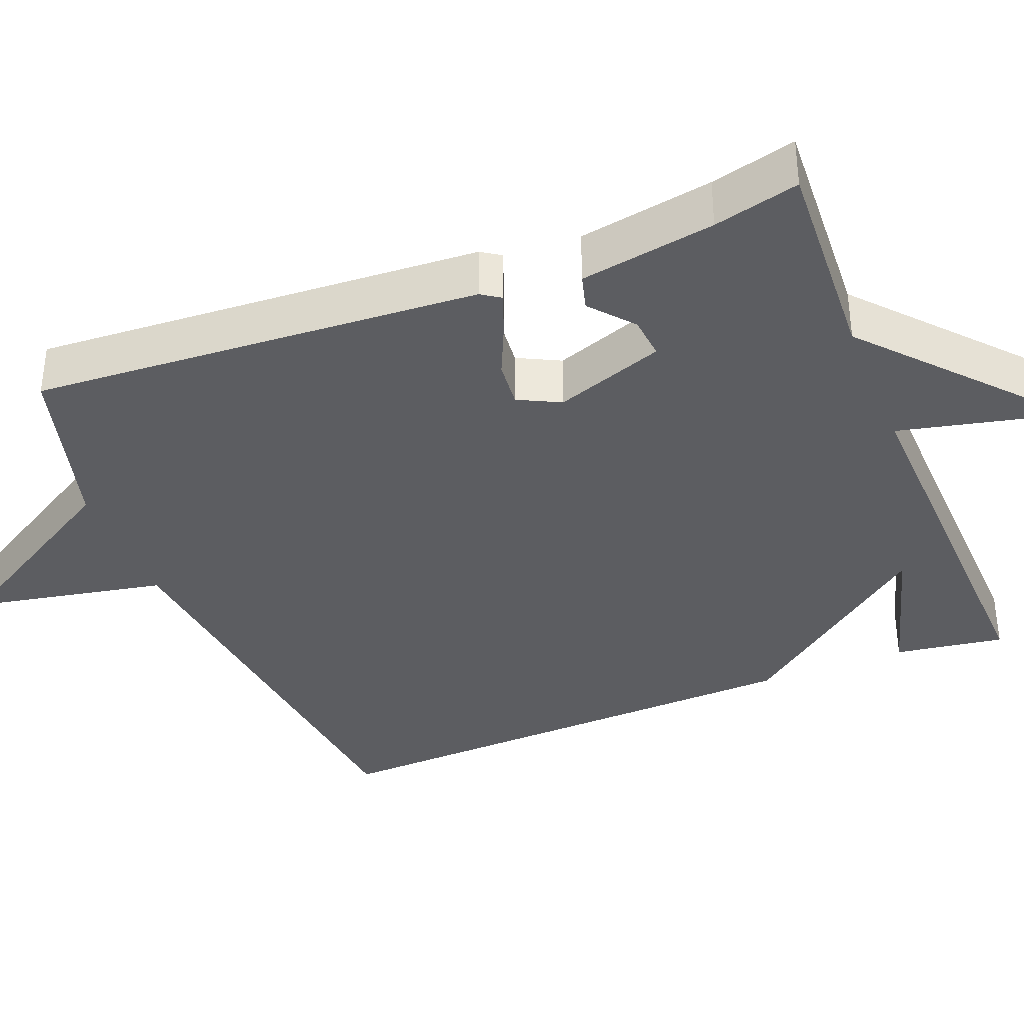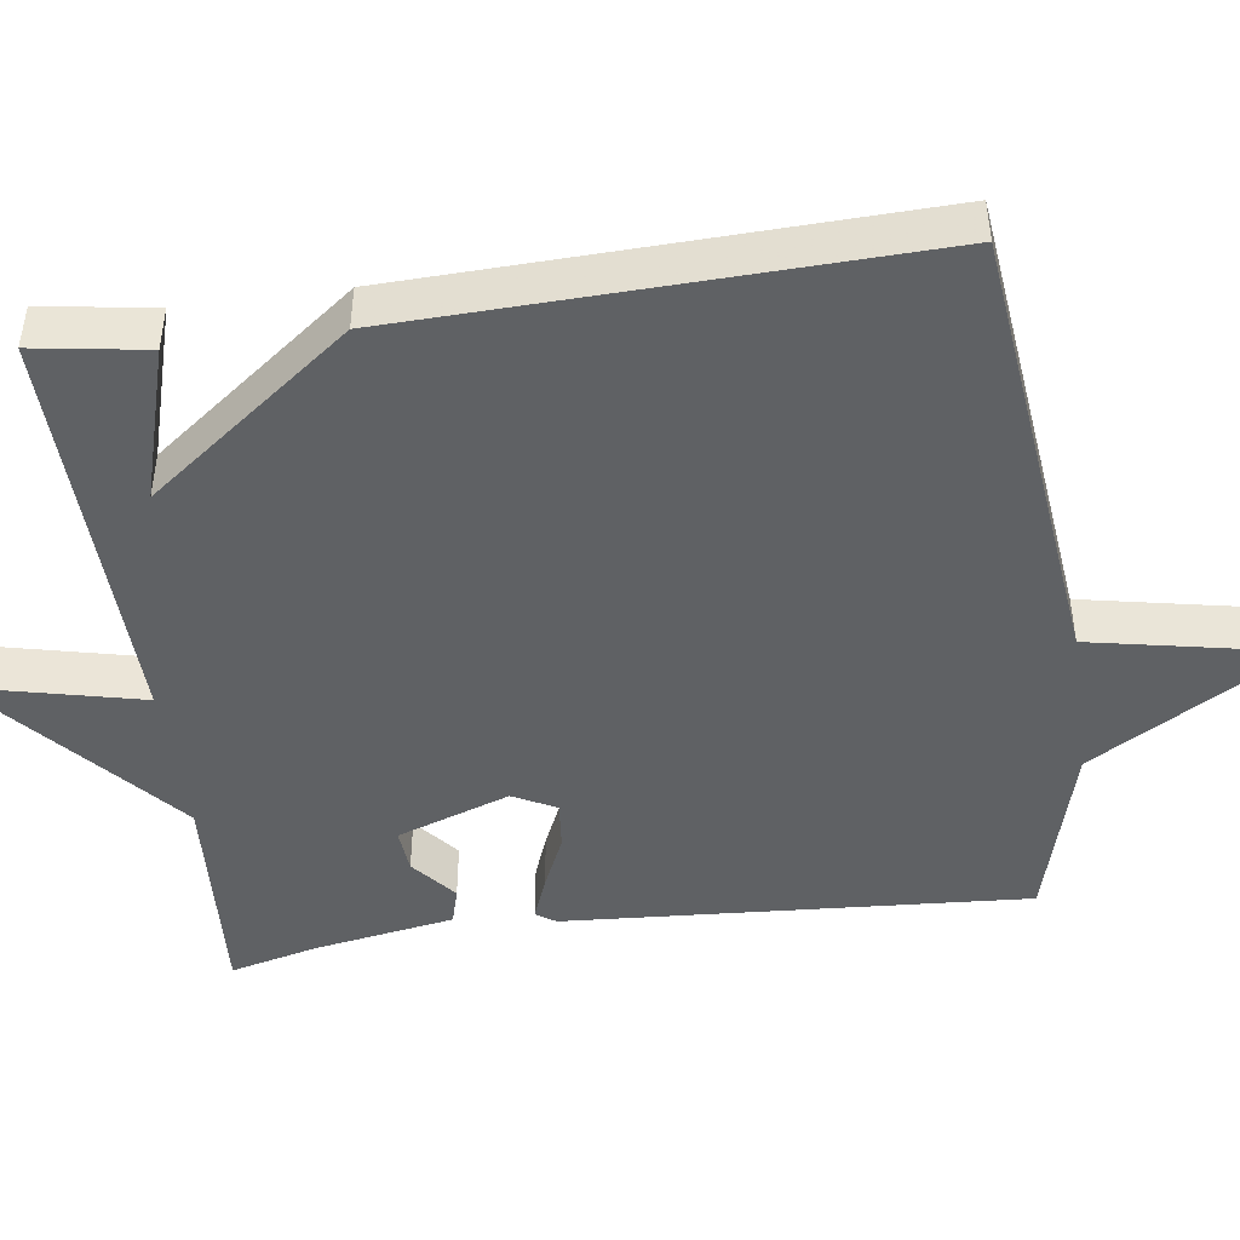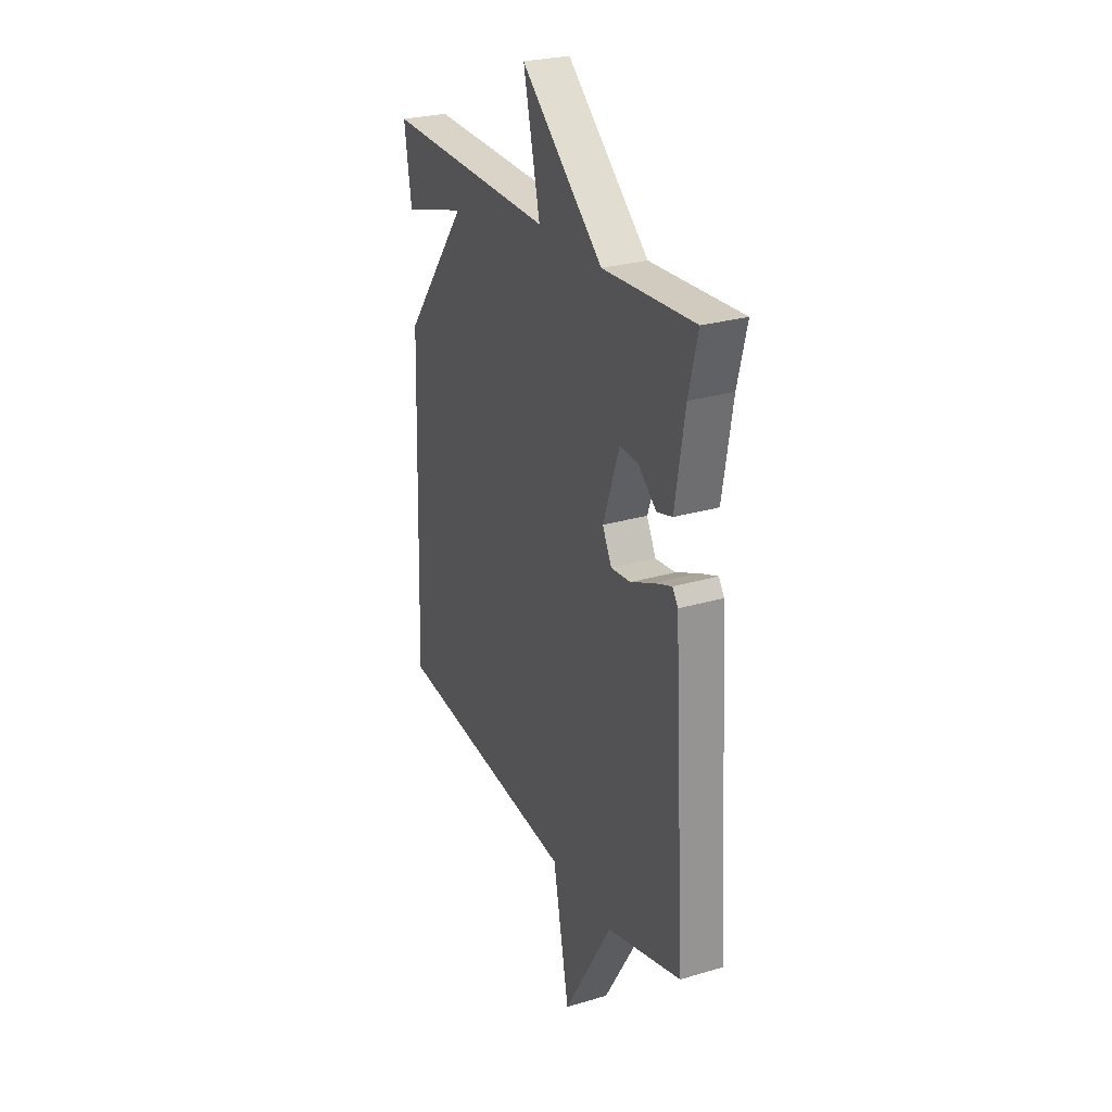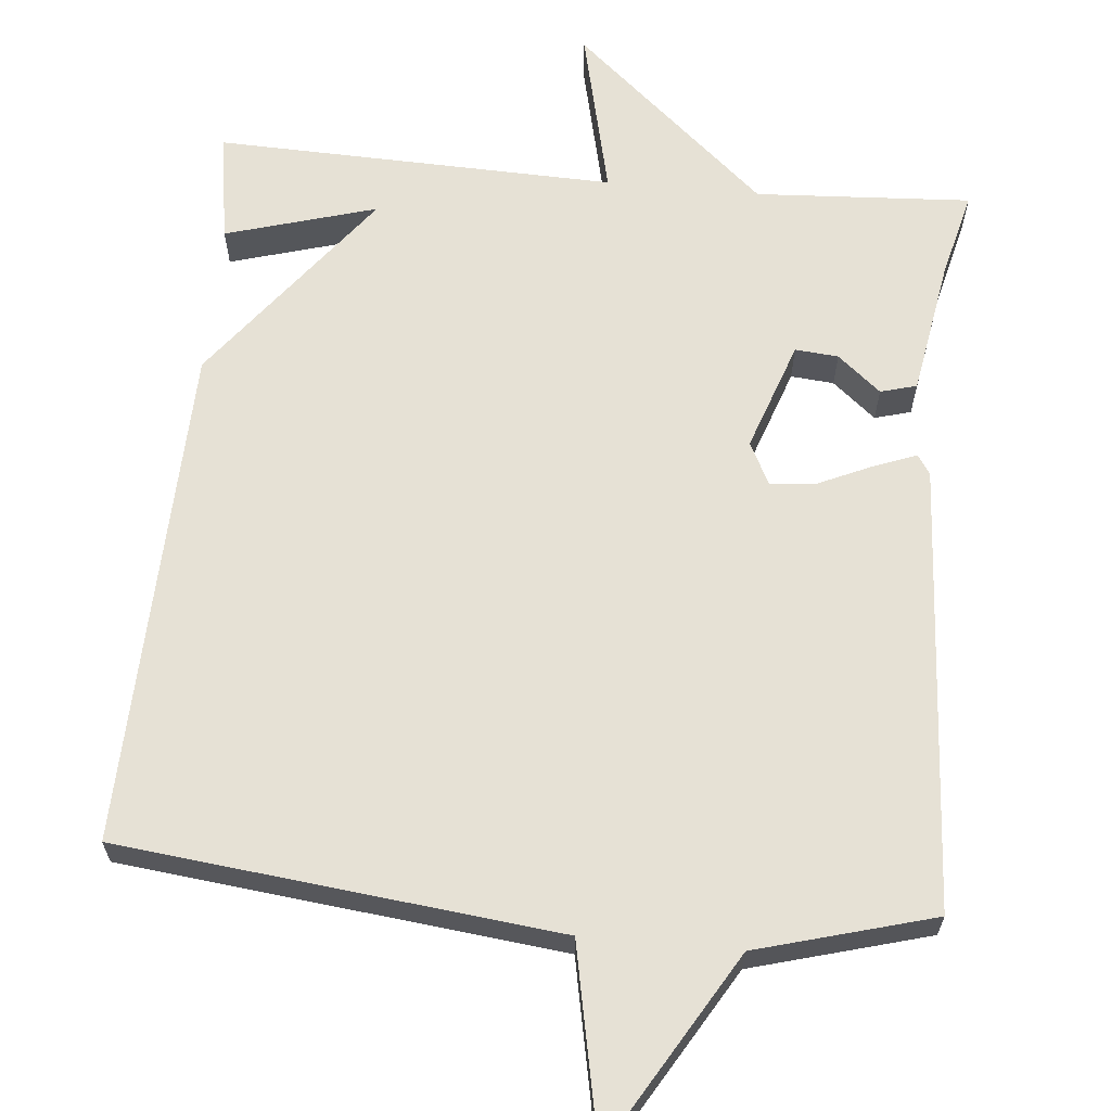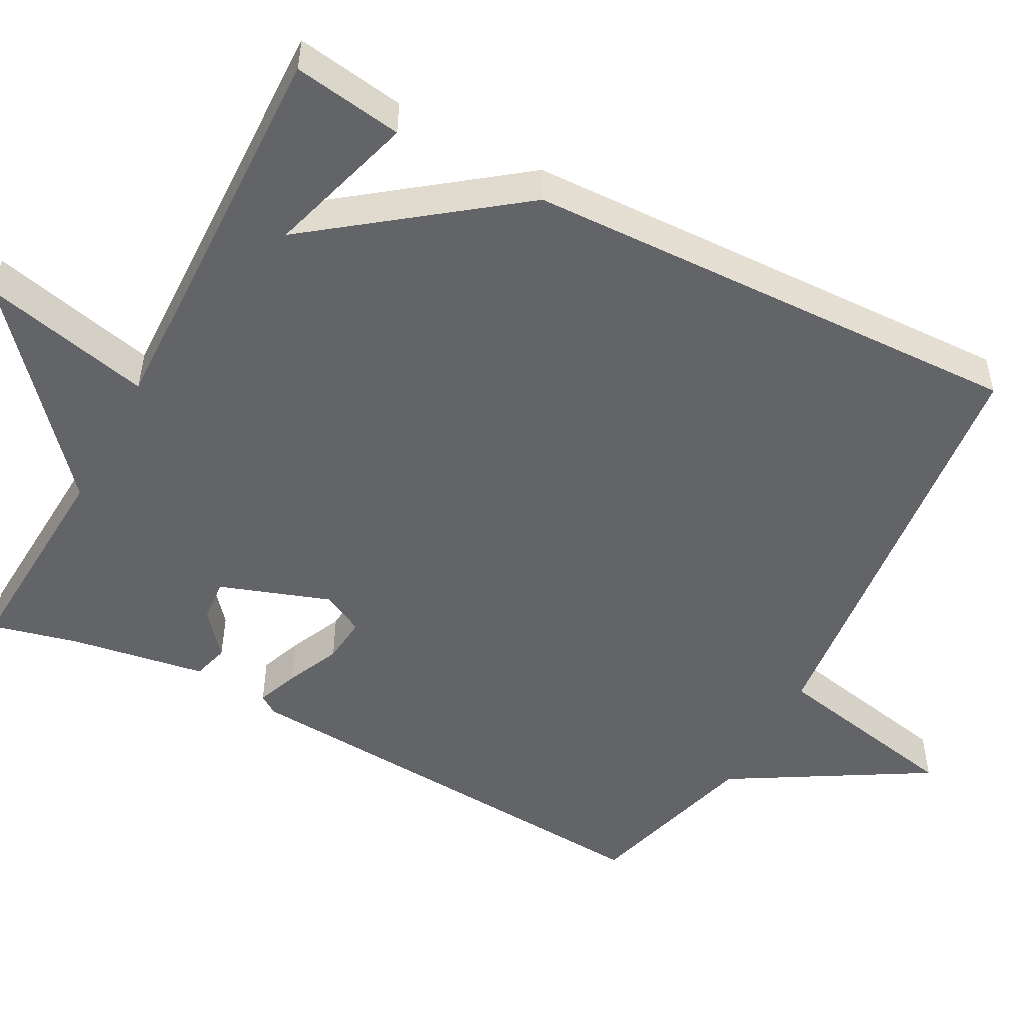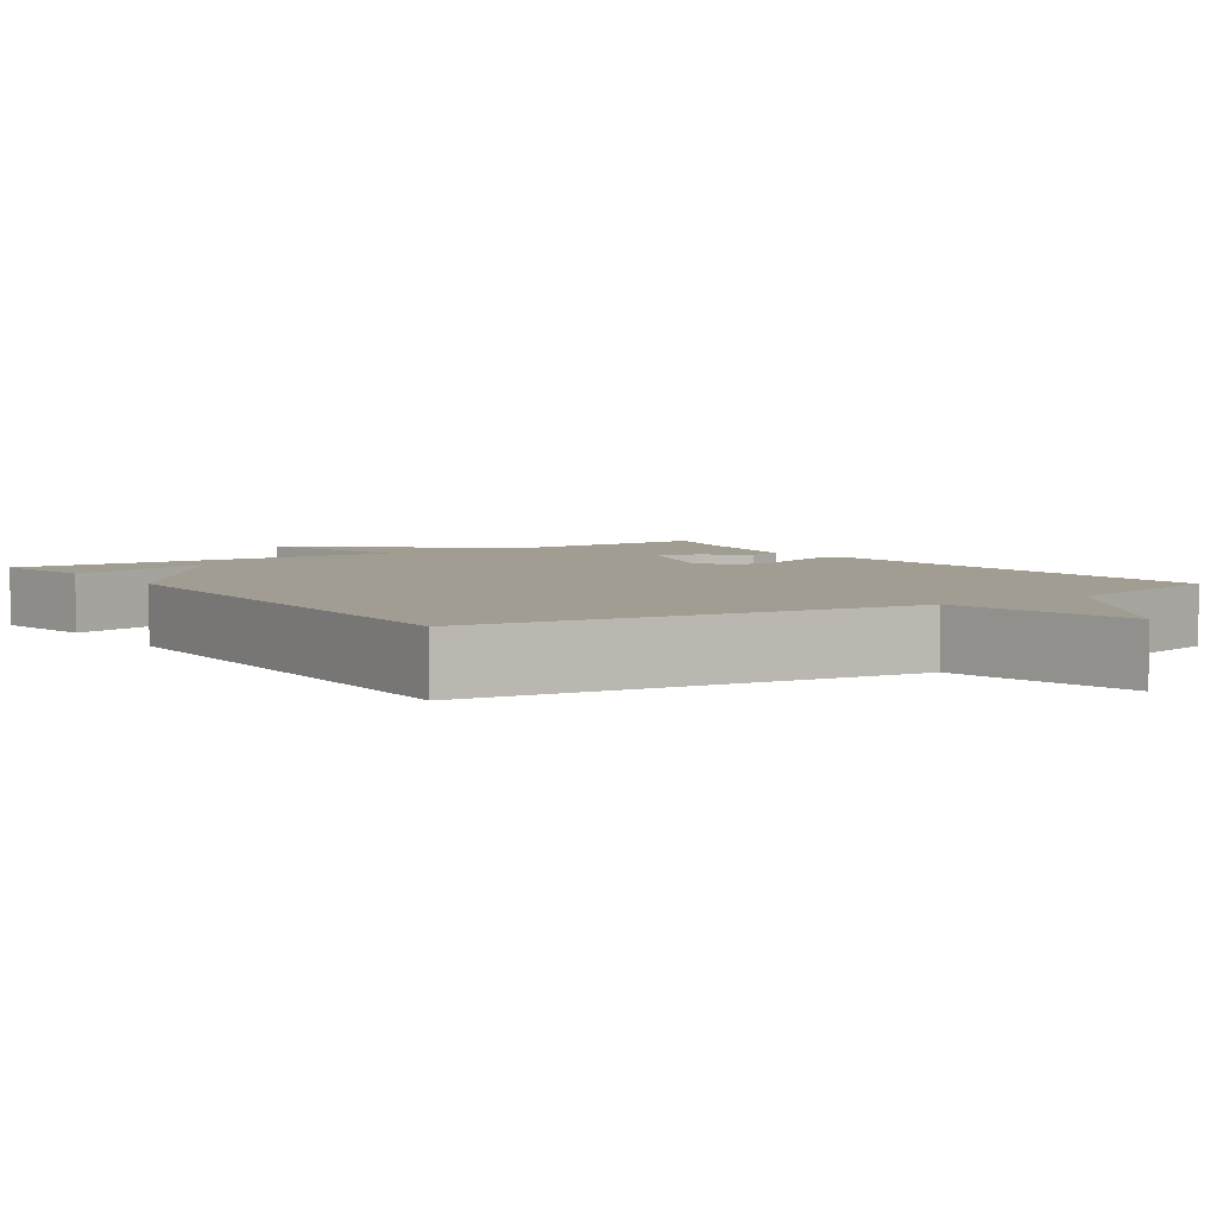
<metadata>
{"format":"obj","ext":"obj","renderer":"f3d","projection":"perspective","resolution":1024,"background":"white","views":[{"elev":-37.2,"azim":-68.2,"up":"+Y"},{"elev":-46.4,"azim":97.8,"up":"+Y"},{"elev":26.8,"azim":-114.8,"up":"+Z"},{"elev":64.1,"azim":-174.7,"up":"+Y"},{"elev":-51.1,"azim":61.8,"up":"+Y"},{"elev":4.6,"azim":146.2,"up":"+Y"}]}
</metadata>
<code>
v 0.5 0.07 0.5
v 0.478 0.07 0.357
v 0.282 0.07 0.414
v 0.478 0.07 0.157
v 0.5 0.07 -0.5
v -0.07 0.07 -0.564
v -0.12 0.07 -0.817
v -0.27 0.07 -0.564
v -0.5 0.07 -0.5
v -0.463 0.07 0.085
v -0.446 0.07 0.11
v -0.391 0.07 0.089
v -0.322 0.07 0.058
v -0.261 0.07 0.052
v -0.233 0.07 0.107
v -0.283 0.07 0.25
v -0.339 0.07 0.245
v -0.395 0.07 0.198
v -0.442 0.07 0.211
v -0.472 0.07 0.388
v -0.5 0.07 0.5
v -0.22 0.07 0.484
v 0.031 0.07 0.704
v -0.02 0.07 0.484
v 0.5 0 0.5
v 0.478 0 0.357
v 0.282 0 0.414
v 0.478 0 0.157
v 0.5 0 -0.5
v -0.07 0 -0.564
v -0.12 0 -0.817
v -0.27 0 -0.564
v -0.5 0 -0.5
v -0.463 0 0.085
v -0.446 0 0.11
v -0.391 0 0.089
v -0.322 0 0.058
v -0.261 0 0.052
v -0.233 0 0.107
v -0.283 0 0.25
v -0.339 0 0.245
v -0.395 0 0.198
v -0.442 0 0.211
v -0.472 0 0.388
v -0.5 0 0.5
v -0.22 0 0.484
v 0.031 0 0.704
v -0.02 0 0.484
f 22 23 24
f 20 21 22
f 19 20 22
f 18 19 22
f 17 18 22
f 16 17 22 24
f 15 16 24
f 14 15 24
f 11 12 13
f 10 11 13
f 9 10 13
f 8 9 13
f 8 13 14
f 7 8 14
f 6 7 14
f 6 14 24
f 5 6 24
f 4 5 24
f 3 4 24
f 1 2 3
f 1 3 24
f 48 47 46
f 46 45 44
f 46 44 43
f 46 43 42
f 46 42 41
f 48 46 41 40
f 48 40 39
f 48 39 38
f 37 36 35
f 37 35 34
f 37 34 33
f 37 33 32
f 38 37 32
f 38 32 31
f 38 31 30
f 48 38 30
f 48 30 29
f 48 29 28
f 48 28 27
f 27 26 25
f 48 27 25
f 1 25 26 2
f 2 26 27 3
f 3 27 28 4
f 4 28 29 5
f 5 29 30 6
f 6 30 31 7
f 7 31 32 8
f 8 32 33 9
f 9 33 34 10
f 10 34 35 11
f 11 35 36 12
f 12 36 37 13
f 13 37 38 14
f 14 38 39 15
f 15 39 40 16
f 16 40 41 17
f 17 41 42 18
f 18 42 43 19
f 19 43 44 20
f 20 44 45 21
f 21 45 46 22
f 22 46 47 23
f 23 47 48 24
f 24 48 25 1

</code>
